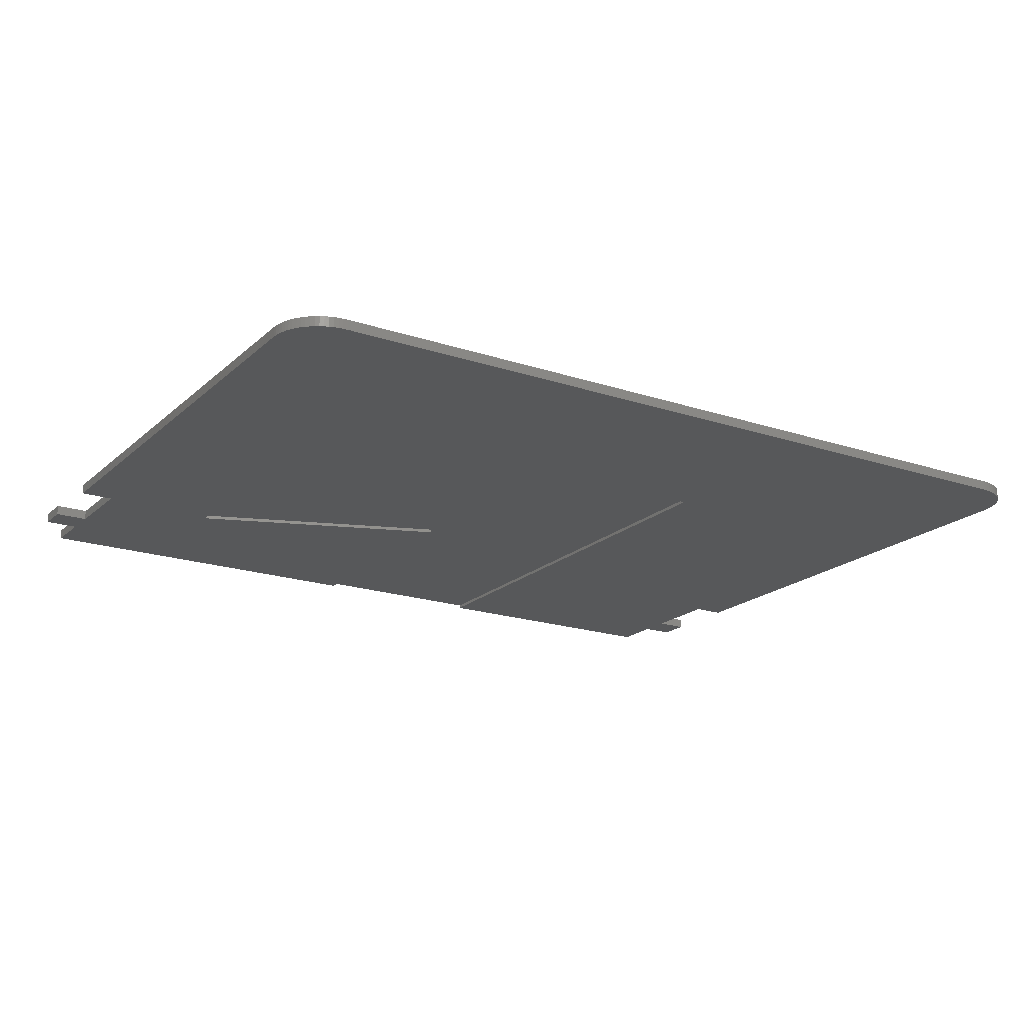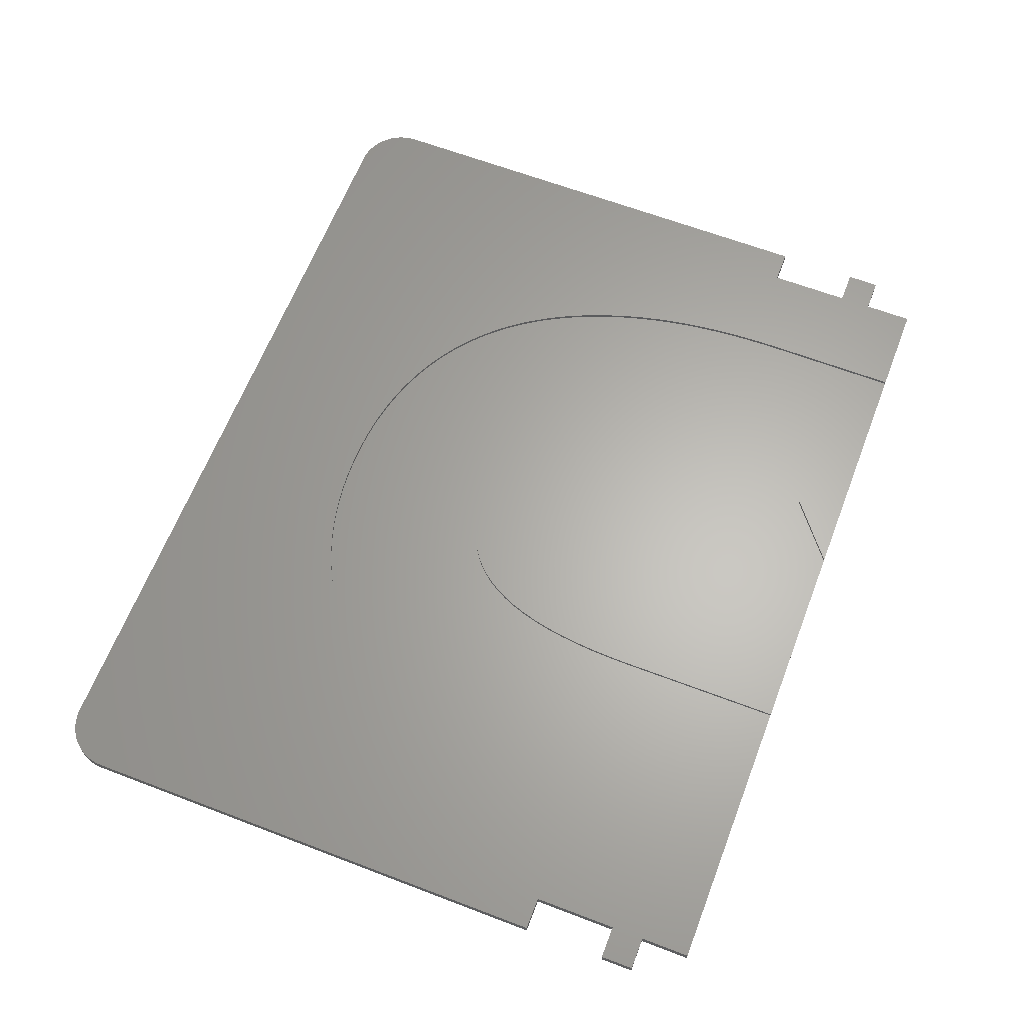
<metadata>
{"format":"stl","ext":"stl","renderer":"f3d","projection":"perspective","resolution":1024,"background":"white","views":[{"elev":-19.3,"azim":-32.1,"up":"+Z"},{"elev":63.8,"azim":111.1,"up":"+Z"}]}
</metadata>
<code>
# stl→obj: 376 verts, 748 faces
v 0 3 0
v 0 32.81 0.6
v 0 32.81 0
v 0 3 0.6
v 0 37.83 0
v 0 39.81 0.6
v 0 39.81 0
v 0 37.83 0.6
v 52.01 42.8 0.6
v 46.28 42.8 0.4
v 46.28 42.8 0.6
v 35.42 42.8 0.2
v 34.9 42.8 0.4
v 33.13 42.8 0.4
v 24 42.8 0.2
v 22.82 42.8 0.4
v 24 42.8 0
v 52.01 42.8 0
v 35.42 42.8 0
v 33.13 42.8 0.6
v 34.9 42.8 0.6
v 19.13 42.8 0.6
v 22.82 42.8 0.6
v 19.13 42.8 0.4
v 7.745 42.8 0.4
v 2.01 42.8 0.6
v 7.745 42.8 0.6
v 2.01 42.8 0
v 2.01 37.83 0.6
v 2.01 39.81 0.6
v 7.745 34.63 0.6
v 2.01 32.81 0.6
v 3 0 0.6
v 2.739 0.01142 0.6
v 2.479 0.04558 0.6
v 2.224 0.1022 0.6
v 1.974 0.1809 0.6
v 1.732 0.2811 0.6
v 1.5 0.4019 0.6
v 1.279 0.5425 0.6
v 1.072 0.7019 0.6
v 0.8787 0.8787 0.6
v 0.7019 1.072 0.6
v 0.5425 1.279 0.6
v 0.4019 1.5 0.6
v 0.2811 1.732 0.6
v 0.1809 1.974 0.6
v 0.1022 2.224 0.6
v 0.04558 2.479 0.6
v 0.01142 2.739 0.6
v 52.01 39.81 0.6
v 52.01 37.83 0.6
v 46.28 34.63 0.6
v 52.01 32.81 0.6
v 45.63 26.74 0.6
v 45.8 27.78 0.6
v 45.43 25.73 0.6
v 45.21 24.75 0.6
v 46.26 33.41 0.6
v 46.22 32.23 0.6
v 46.16 31.07 0.6
v 46.06 29.95 0.6
v 45.95 28.85 0.6
v 44.95 23.8 0.6
v 44.68 22.88 0.6
v 51.78 0.1022 0.6
v 44.38 21.99 0.6
v 44.06 21.13 0.6
v 43.71 20.3 0.6
v 43.34 19.5 0.6
v 42.95 18.73 0.6
v 42.54 18 0.6
v 42.1 17.29 0.6
v 41.64 16.61 0.6
v 51 0 0.6
v 51.52 0.04558 0.6
v 51.26 0.01142 0.6
v 41.15 15.96 0.6
v 40.65 15.35 0.6
v 40.12 14.76 0.6
v 39.57 14.21 0.6
v 39 13.69 0.6
v 38.4 13.19 0.6
v 37.78 12.73 0.6
v 37.15 12.3 0.6
v 36.48 11.9 0.6
v 35.8 11.53 0.6
v 35.1 11.2 0.6
v 34.37 10.89 0.6
v 33.63 10.62 0.6
v 32.87 10.38 0.6
v 32.09 10.17 0.6
v 31.3 9.989 0.6
v 30.48 9.844 0.6
v 29.65 9.731 0.6
v 28.8 9.65 0.6
v 27.94 9.602 0.6
v 27.05 9.586 0.6
v 26.17 9.602 0.6
v 25.31 9.65 0.6
v 24.47 9.731 0.6
v 23.64 9.844 0.6
v 22.83 9.989 0.6
v 22.04 10.17 0.6
v 21.27 10.38 0.6
v 20.51 10.62 0.6
v 19.77 10.89 0.6
v 19.04 11.2 0.6
v 18.34 11.53 0.6
v 17.66 11.9 0.6
v 17 12.3 0.6
v 16.36 12.73 0.6
v 15.74 13.19 0.6
v 15.14 13.69 0.6
v 14.56 14.21 0.6
v 14.01 14.76 0.6
v 13.48 15.35 0.6
v 12.97 15.96 0.6
v 12.48 16.61 0.6
v 12.01 17.29 0.6
v 11.57 18 0.6
v 11.15 18.73 0.6
v 10.75 19.5 0.6
v 10.38 20.3 0.6
v 10.03 21.13 0.6
v 9.697 21.99 0.6
v 9.391 22.88 0.6
v 9.107 23.8 0.6
v 8.848 24.75 0.6
v 8.617 25.73 0.6
v 8.413 26.74 0.6
v 8.236 27.78 0.6
v 8.086 28.85 0.6
v 7.963 29.95 0.6
v 7.868 31.07 0.6
v 7.8 32.23 0.6
v 7.759 33.41 0.6
v 54 37.83 0.6
v 54 39.81 0.6
v 54 3 0.6
v 54 32.81 0.6
v 53.99 2.739 0.6
v 53.95 2.479 0.6
v 53.9 2.224 0.6
v 53.82 1.974 0.6
v 53.72 1.732 0.6
v 53.6 1.5 0.6
v 53.46 1.279 0.6
v 53.3 1.072 0.6
v 53.12 0.8787 0.6
v 52.93 0.7019 0.6
v 52.72 0.5425 0.6
v 52.5 0.4019 0.6
v 52.27 0.2811 0.6
v 52.03 0.1809 0.6
v 19.13 39.85 0.6
v 34.9 32.8 0.6
v 19.13 31.66 0.6
v 34.88 31.46 0.6
v 19.18 30.44 0.6
v 34.82 30.2 0.6
v 19.28 29.29 0.6
v 34.72 29.01 0.6
v 19.4 28.19 0.6
v 34.59 27.89 0.6
v 19.57 27.17 0.6
v 34.41 26.84 0.6
v 19.77 26.2 0.6
v 34.2 25.86 0.6
v 20 25.31 0.6
v 33.95 24.95 0.6
v 20.27 24.47 0.6
v 20.57 23.71 0.6
v 33.66 24.11 0.6
v 33.33 23.35 0.6
v 20.91 23 0.6
v 27.05 19.34 0.6
v 28.56 19.47 0.6
v 32.56 22.02 0.6
v 27.83 19.37 0.6
v 32.11 21.46 0.6
v 31.62 20.96 0.6
v 31.09 20.53 0.6
v 30.52 20.17 0.6
v 29.26 19.64 0.6
v 32.97 22.65 0.6
v 26.31 19.37 0.6
v 21.28 22.37 0.6
v 25.6 19.46 0.6
v 24.93 19.61 0.6
v 21.69 21.79 0.6
v 24.29 19.82 0.6
v 23.7 20.1 0.6
v 23.14 20.43 0.6
v 22.14 21.28 0.6
v 22.62 20.82 0.6
v 29.91 19.87 0.6
v 54 32.81 0
v 54 3 0
v 54 39.81 0
v 54 37.83 0
v 0.8787 0.8787 0
v 0.7019 1.072 0
v 1.974 0.1809 0
v 2.224 0.1022 0
v 51 0 0
v 34.81 12.7 0
v 35.42 12.7 0
v 3 0 0
v 9.046 22.67 0
v 53.99 2.739 0
v 53.95 2.479 0
v 53.9 2.224 0
v 53.82 1.974 0
v 53.72 1.732 0
v 53.6 1.5 0
v 53.46 1.279 0
v 53.3 1.072 0
v 53.12 0.8787 0
v 52.93 0.7019 0
v 52.72 0.5425 0
v 52.5 0.4019 0
v 52.27 0.2811 0
v 52.03 0.1809 0
v 52.01 32.81 0
v 52.01 37.83 0
v 52.01 39.81 0
v 51.78 0.1022 0
v 51.52 0.04558 0
v 51.26 0.01142 0
v 9.046 33.21 0
v 24 27.46 0
v 2.739 0.01142 0
v 2.479 0.04558 0
v 2.01 37.83 0
v 2.01 32.81 0
v 2.01 39.81 0
v 1.732 0.2811 0
v 1.5 0.4019 0
v 1.279 0.5425 0
v 1.072 0.7019 0
v 0.5425 1.279 0
v 0.4019 1.5 0
v 0.2811 1.732 0
v 0.1809 1.974 0
v 0.1022 2.224 0
v 0.04558 2.479 0
v 0.01142 2.739 0
v 9.046 22.67 0.2
v 24 27.46 0.2
v 34.81 12.7 0.2
v 9.046 33.21 0.2
v 35.42 12.7 0.2
v 19.13 39.85 0.4
v 7.745 34.63 0.4
v 19.13 31.66 0.4
v 18.34 11.53 0.4
v 19.04 11.2 0.4
v 17.66 11.9 0.4
v 17 12.3 0.4
v 16.36 12.73 0.4
v 15.74 13.19 0.4
v 15.14 13.69 0.4
v 14.56 14.21 0.4
v 14.01 14.76 0.4
v 13.48 15.35 0.4
v 12.97 15.96 0.4
v 12.48 16.61 0.4
v 12.01 17.29 0.4
v 11.57 18 0.4
v 11.15 18.73 0.4
v 10.75 19.5 0.4
v 10.38 20.3 0.4
v 10.03 21.13 0.4
v 9.697 21.99 0.4
v 9.391 22.88 0.4
v 9.107 23.8 0.4
v 8.848 24.75 0.4
v 8.617 25.73 0.4
v 8.413 26.74 0.4
v 8.236 27.78 0.4
v 8.086 28.85 0.4
v 7.963 29.95 0.4
v 7.868 31.07 0.4
v 7.8 32.23 0.4
v 7.759 33.41 0.4
v 46.28 34.63 0.4
v 34.9 32.8 0.4
v 46.26 33.41 0.4
v 46.22 32.23 0.4
v 34.88 31.46 0.4
v 46.16 31.07 0.4
v 46.06 29.95 0.4
v 34.82 30.2 0.4
v 45.95 28.85 0.4
v 34.72 29.01 0.4
v 45.8 27.78 0.4
v 45.63 26.74 0.4
v 34.59 27.89 0.4
v 45.43 25.73 0.4
v 34.41 26.84 0.4
v 45.21 24.75 0.4
v 44.95 23.8 0.4
v 34.2 25.86 0.4
v 44.68 22.88 0.4
v 33.95 24.95 0.4
v 44.38 21.99 0.4
v 44.06 21.13 0.4
v 43.71 20.3 0.4
v 33.66 24.11 0.4
v 43.34 19.5 0.4
v 33.33 23.35 0.4
v 42.95 18.73 0.4
v 32.97 22.65 0.4
v 42.54 18 0.4
v 42.1 17.29 0.4
v 41.64 16.61 0.4
v 32.56 22.02 0.4
v 41.15 15.96 0.4
v 40.65 15.35 0.4
v 40.12 14.76 0.4
v 32.11 21.46 0.4
v 39.57 14.21 0.4
v 39 13.69 0.4
v 31.62 20.96 0.4
v 38.4 13.19 0.4
v 37.78 12.73 0.4
v 37.15 12.3 0.4
v 31.09 20.53 0.4
v 36.48 11.9 0.4
v 35.8 11.53 0.4
v 30.52 20.17 0.4
v 35.1 11.2 0.4
v 34.37 10.89 0.4
v 29.91 19.87 0.4
v 33.63 10.62 0.4
v 32.87 10.38 0.4
v 29.26 19.64 0.4
v 32.09 10.17 0.4
v 31.3 9.989 0.4
v 30.48 9.844 0.4
v 28.56 19.47 0.4
v 29.65 9.731 0.4
v 27.83 19.37 0.4
v 28.8 9.65 0.4
v 27.94 9.602 0.4
v 27.05 19.34 0.4
v 27.05 9.586 0.4
v 26.17 9.602 0.4
v 26.31 19.37 0.4
v 25.31 9.65 0.4
v 25.6 19.46 0.4
v 23.64 9.844 0.4
v 24.93 19.61 0.4
v 24.47 9.731 0.4
v 22.04 10.17 0.4
v 24.29 19.82 0.4
v 20.51 10.62 0.4
v 23.7 20.1 0.4
v 23.14 20.43 0.4
v 22.83 9.989 0.4
v 22.62 20.82 0.4
v 22.14 21.28 0.4
v 21.69 21.79 0.4
v 21.28 22.37 0.4
v 21.27 10.38 0.4
v 20.91 23 0.4
v 20.57 23.71 0.4
v 20.27 24.47 0.4
v 20 25.31 0.4
v 19.77 10.89 0.4
v 19.77 26.2 0.4
v 19.57 27.17 0.4
v 19.4 28.19 0.4
v 19.28 29.29 0.4
v 19.18 30.44 0.4
f 1 2 3
f 2 1 4
f 5 6 7
f 6 5 8
f 9 10 11
f 12 13 10
f 13 12 14
f 15 14 12
f 14 15 16
f 17 16 15
f 18 10 9
f 19 10 18
f 10 19 12
f 13 20 21
f 20 13 14
f 16 22 23
f 22 16 24
f 25 26 27
f 16 17 24
f 24 17 25
f 25 28 26
f 28 25 17
f 6 29 30
f 29 6 8
f 29 31 27
f 4 31 32
f 31 4 33
f 33 4 34
f 30 27 26
f 29 27 30
f 31 29 32
f 34 4 35
f 35 4 36
f 36 4 37
f 37 4 38
f 38 4 39
f 39 4 40
f 40 4 41
f 41 4 42
f 42 4 43
f 43 4 44
f 44 4 45
f 45 4 46
f 46 4 47
f 47 4 48
f 48 4 49
f 4 32 2
f 49 4 50
f 11 51 9
f 51 11 52
f 52 53 54
f 55 54 56
f 57 54 55
f 58 54 57
f 52 11 53
f 54 53 59
f 54 59 60
f 54 60 61
f 54 61 62
f 54 62 63
f 54 63 56
f 64 54 58
f 65 54 64
f 54 65 66
f 67 66 65
f 68 66 67
f 69 66 68
f 70 66 69
f 71 66 70
f 72 66 71
f 73 66 72
f 74 66 73
f 75 66 74
f 66 75 76
f 76 75 77
f 78 75 74
f 79 75 78
f 80 75 79
f 81 75 80
f 82 75 81
f 83 75 82
f 84 75 83
f 85 75 84
f 86 75 85
f 87 75 86
f 88 75 87
f 89 75 88
f 90 75 89
f 91 75 90
f 92 75 91
f 93 75 92
f 94 75 93
f 95 75 94
f 96 75 95
f 97 75 96
f 98 75 97
f 33 98 99
f 33 99 100
f 33 100 101
f 33 101 102
f 33 102 103
f 33 103 104
f 33 104 105
f 33 105 106
f 98 33 75
f 107 33 106
f 108 33 107
f 109 33 108
f 110 33 109
f 111 33 110
f 112 33 111
f 113 33 112
f 114 33 113
f 115 33 114
f 116 33 115
f 117 33 116
f 118 33 117
f 119 33 118
f 120 33 119
f 121 33 120
f 122 33 121
f 123 33 122
f 124 33 123
f 125 33 124
f 126 33 125
f 127 33 126
f 128 33 127
f 129 33 128
f 130 33 129
f 131 33 130
f 132 33 131
f 133 33 132
f 134 33 133
f 135 33 134
f 136 33 135
f 137 33 136
f 33 137 31
f 51 138 139
f 138 51 52
f 54 140 141
f 66 140 54
f 140 66 142
f 142 66 143
f 143 66 144
f 144 66 145
f 145 66 146
f 146 66 147
f 147 66 148
f 148 66 149
f 149 66 150
f 150 66 151
f 151 66 152
f 152 66 153
f 153 66 154
f 154 66 155
f 22 156 23
f 20 157 21
f 158 157 20
f 157 158 159
f 160 159 158
f 159 160 161
f 162 161 160
f 161 162 163
f 164 163 162
f 163 164 165
f 166 165 164
f 165 166 167
f 168 167 166
f 167 168 169
f 170 169 168
f 169 170 171
f 172 171 170
f 173 174 172
f 174 173 175
f 176 175 173
f 177 175 176
f 178 179 180
f 179 178 181
f 181 178 182
f 182 178 183
f 184 178 185
f 183 178 184
f 186 180 179
f 177 176 187
f 188 187 176
f 189 188 190
f 191 190 188
f 192 191 193
f 193 191 194
f 194 191 195
f 194 195 196
f 190 191 192
f 187 188 189
f 175 177 186
f 184 185 197
f 180 186 177
f 171 172 174
f 140 198 141
f 198 140 199
f 138 200 139
f 200 138 201
f 202 43 203
f 43 202 42
f 204 36 37
f 36 204 205
f 206 207 208
f 209 207 206
f 1 210 209
f 207 209 210
f 206 199 211
f 206 211 212
f 206 212 213
f 206 213 214
f 206 214 215
f 206 215 216
f 206 216 217
f 206 217 218
f 206 218 219
f 206 219 220
f 206 220 221
f 206 221 222
f 206 222 223
f 206 223 224
f 199 225 198
f 19 226 225
f 226 19 227
f 206 224 228
f 199 208 225
f 206 228 229
f 206 229 230
f 199 206 208
f 19 225 208
f 227 19 18
f 226 200 201
f 200 226 227
f 231 17 232
f 1 209 233
f 1 233 234
f 1 234 205
f 3 210 1
f 235 231 236
f 237 231 235
f 28 231 237
f 231 28 17
f 5 237 235
f 237 5 7
f 1 205 204
f 1 204 238
f 1 238 239
f 1 239 240
f 1 240 241
f 1 241 202
f 1 202 203
f 1 203 242
f 1 242 243
f 1 243 244
f 1 244 245
f 1 245 246
f 1 246 247
f 1 247 248
f 210 236 231
f 210 3 236
f 234 34 35
f 34 234 233
f 203 44 242
f 44 203 43
f 246 49 247
f 49 246 48
f 248 4 1
f 4 248 50
f 143 211 142
f 211 143 212
f 220 150 151
f 150 220 219
f 209 75 33
f 75 209 206
f 233 33 34
f 33 233 209
f 205 35 36
f 35 205 234
f 241 40 41
f 40 241 240
f 202 41 42
f 41 202 241
f 242 45 243
f 45 242 44
f 244 47 245
f 47 244 46
f 243 46 244
f 46 243 45
f 245 48 246
f 48 245 47
f 247 50 248
f 50 247 49
f 228 155 66
f 155 228 224
f 229 66 76
f 66 229 228
f 206 77 75
f 77 206 230
f 146 214 145
f 214 146 215
f 222 152 153
f 152 222 221
f 221 151 152
f 151 221 220
f 240 39 40
f 39 240 239
f 224 154 155
f 154 224 223
f 145 213 144
f 213 145 214
f 144 212 143
f 212 144 213
f 142 199 140
f 199 142 211
f 148 216 147
f 216 148 217
f 223 153 154
f 153 223 222
f 230 76 77
f 76 230 229
f 147 215 146
f 215 147 216
f 150 218 149
f 218 150 219
f 238 37 38
f 37 238 204
f 239 38 39
f 38 239 238
f 149 217 148
f 217 149 218
f 237 26 28
f 26 237 30
f 237 6 30
f 6 237 7
f 236 29 235
f 29 236 32
f 5 29 8
f 29 5 235
f 236 2 32
f 2 236 3
f 51 18 9
f 18 51 227
f 200 51 139
f 51 200 227
f 54 226 52
f 226 54 225
f 198 54 141
f 54 198 225
f 226 138 52
f 138 226 201
f 249 250 251
f 250 249 252
f 250 253 251
f 253 250 12
f 12 250 15
f 208 251 253
f 251 208 207
f 207 249 251
f 249 207 210
f 249 231 252
f 231 249 210
f 231 250 252
f 250 231 232
f 250 17 15
f 17 250 232
f 208 12 19
f 12 208 253
f 25 254 24
f 254 255 256
f 256 257 258
f 256 259 257
f 256 260 259
f 256 261 260
f 256 262 261
f 256 263 262
f 256 264 263
f 256 265 264
f 256 266 265
f 256 267 266
f 256 268 267
f 256 269 268
f 256 270 269
f 256 271 270
f 256 272 271
f 256 273 272
f 256 274 273
f 256 275 274
f 256 276 275
f 256 277 276
f 256 278 277
f 256 279 278
f 256 280 279
f 256 281 280
f 256 282 281
f 256 283 282
f 256 284 283
f 256 285 284
f 256 286 285
f 254 25 255
f 256 255 286
f 256 16 254
f 16 256 14
f 13 287 10
f 288 287 13
f 289 288 290
f 291 290 288
f 290 291 292
f 292 291 293
f 294 293 291
f 293 294 295
f 296 295 294
f 295 296 297
f 297 296 298
f 299 298 296
f 298 299 300
f 301 302 299
f 302 301 303
f 304 303 301
f 303 304 305
f 306 307 304
f 307 306 308
f 308 306 309
f 309 310 311
f 312 311 310
f 311 312 313
f 314 315 312
f 315 314 316
f 316 314 317
f 318 319 314
f 319 318 320
f 320 318 321
f 321 322 323
f 287 288 289
f 300 299 302
f 305 304 307
f 310 309 306
f 313 312 315
f 317 314 319
f 322 321 318
f 323 322 324
f 325 324 322
f 324 325 326
f 326 325 327
f 327 325 328
f 329 328 325
f 328 329 330
f 330 329 331
f 332 331 329
f 331 332 333
f 333 332 334
f 335 334 332
f 334 335 336
f 336 335 337
f 338 337 335
f 337 338 339
f 339 338 340
f 340 338 341
f 342 341 338
f 341 342 343
f 344 343 342
f 343 344 345
f 345 344 346
f 347 346 344
f 347 348 346
f 349 347 350
f 347 349 348
f 351 350 352
f 350 351 349
f 353 352 354
f 352 355 351
f 356 354 357
f 358 357 359
f 352 353 355
f 258 359 360
f 354 361 353
f 258 360 362
f 258 362 363
f 354 356 361
f 258 363 364
f 258 364 365
f 357 366 356
f 258 365 367
f 258 367 368
f 357 358 366
f 258 368 369
f 258 369 370
f 359 371 358
f 258 370 372
f 258 372 373
f 258 373 374
f 258 374 375
f 258 375 376
f 258 376 256
f 359 258 371
f 345 97 96
f 97 345 346
f 343 96 95
f 96 343 345
f 341 95 94
f 95 341 343
f 340 94 93
f 94 340 341
f 339 93 92
f 93 339 340
f 337 92 91
f 92 337 339
f 336 91 90
f 91 336 337
f 334 90 89
f 90 334 336
f 333 89 88
f 89 333 334
f 331 88 87
f 88 331 333
f 330 87 86
f 87 330 331
f 328 86 85
f 86 328 330
f 327 85 84
f 85 327 328
f 326 84 83
f 84 326 327
f 324 83 82
f 83 324 326
f 323 82 81
f 82 323 324
f 323 80 321
f 80 323 81
f 321 79 320
f 79 321 80
f 320 78 319
f 78 320 79
f 319 74 317
f 74 319 78
f 317 73 316
f 73 317 74
f 316 72 315
f 72 316 73
f 315 71 313
f 71 315 72
f 313 70 311
f 70 313 71
f 311 69 309
f 69 311 70
f 309 68 308
f 68 309 69
f 308 67 307
f 67 308 68
f 307 65 305
f 65 307 67
f 305 64 303
f 64 305 65
f 303 58 302
f 58 303 64
f 302 57 300
f 57 302 58
f 300 55 298
f 55 300 57
f 298 56 297
f 56 298 55
f 297 63 295
f 63 297 56
f 295 62 293
f 62 295 63
f 293 61 292
f 61 293 62
f 292 60 290
f 60 292 61
f 290 59 289
f 59 290 60
f 289 53 287
f 53 289 59
f 287 11 10
f 11 287 53
f 31 25 27
f 25 31 255
f 137 255 31
f 255 137 286
f 136 286 137
f 286 136 285
f 135 285 136
f 285 135 284
f 134 284 135
f 284 134 283
f 133 283 134
f 283 133 282
f 132 282 133
f 282 132 281
f 131 281 132
f 281 131 280
f 130 280 131
f 280 130 279
f 129 279 130
f 279 129 278
f 128 278 129
f 278 128 277
f 127 277 128
f 277 127 276
f 126 276 127
f 276 126 275
f 125 275 126
f 275 125 274
f 124 274 125
f 274 124 273
f 123 273 124
f 273 123 272
f 122 272 123
f 272 122 271
f 121 271 122
f 271 121 270
f 120 270 121
f 270 120 269
f 119 269 120
f 269 119 268
f 118 268 119
f 268 118 267
f 117 267 118
f 267 117 266
f 116 266 117
f 266 116 265
f 115 265 116
f 265 115 264
f 263 115 114
f 115 263 264
f 262 114 113
f 114 262 263
f 261 113 112
f 113 261 262
f 260 112 111
f 112 260 261
f 259 111 110
f 111 259 260
f 257 110 109
f 110 257 259
f 258 109 108
f 109 258 257
f 371 108 107
f 108 371 258
f 358 107 106
f 107 358 371
f 366 106 105
f 106 366 358
f 356 105 104
f 105 356 366
f 361 104 103
f 104 361 356
f 353 103 102
f 103 353 361
f 355 102 101
f 102 355 353
f 351 101 100
f 101 351 355
f 349 100 99
f 100 349 351
f 348 99 98
f 99 348 349
f 346 98 97
f 98 346 348
f 254 23 156
f 23 254 16
f 254 22 24
f 22 254 156
f 352 187 189
f 187 352 350
f 354 189 190
f 189 354 352
f 357 190 192
f 190 357 354
f 359 192 193
f 192 359 357
f 360 193 194
f 193 360 359
f 362 194 196
f 194 362 360
f 363 196 195
f 196 363 362
f 363 191 364
f 191 363 195
f 364 188 365
f 188 364 191
f 365 176 367
f 176 365 188
f 367 173 368
f 173 367 176
f 368 172 369
f 172 368 173
f 369 170 370
f 170 369 172
f 370 168 372
f 168 370 170
f 372 166 373
f 166 372 168
f 373 164 374
f 164 373 166
f 374 162 375
f 162 374 164
f 375 160 376
f 160 375 162
f 376 158 256
f 158 376 160
f 14 158 20
f 158 14 256
f 157 13 21
f 13 157 288
f 159 288 157
f 288 159 291
f 161 291 159
f 291 161 294
f 163 294 161
f 294 163 296
f 165 296 163
f 296 165 299
f 167 299 165
f 299 167 301
f 169 301 167
f 301 169 304
f 171 304 169
f 304 171 306
f 174 306 171
f 306 174 310
f 175 310 174
f 310 175 312
f 186 312 175
f 312 186 314
f 179 314 186
f 314 179 318
f 181 318 179
f 318 181 322
f 182 322 181
f 322 182 325
f 329 182 183
f 182 329 325
f 332 183 184
f 183 332 329
f 335 184 197
f 184 335 332
f 338 197 185
f 197 338 335
f 342 185 178
f 185 342 338
f 344 178 180
f 178 344 342
f 347 180 177
f 180 347 344
f 350 177 187
f 177 350 347

</code>
